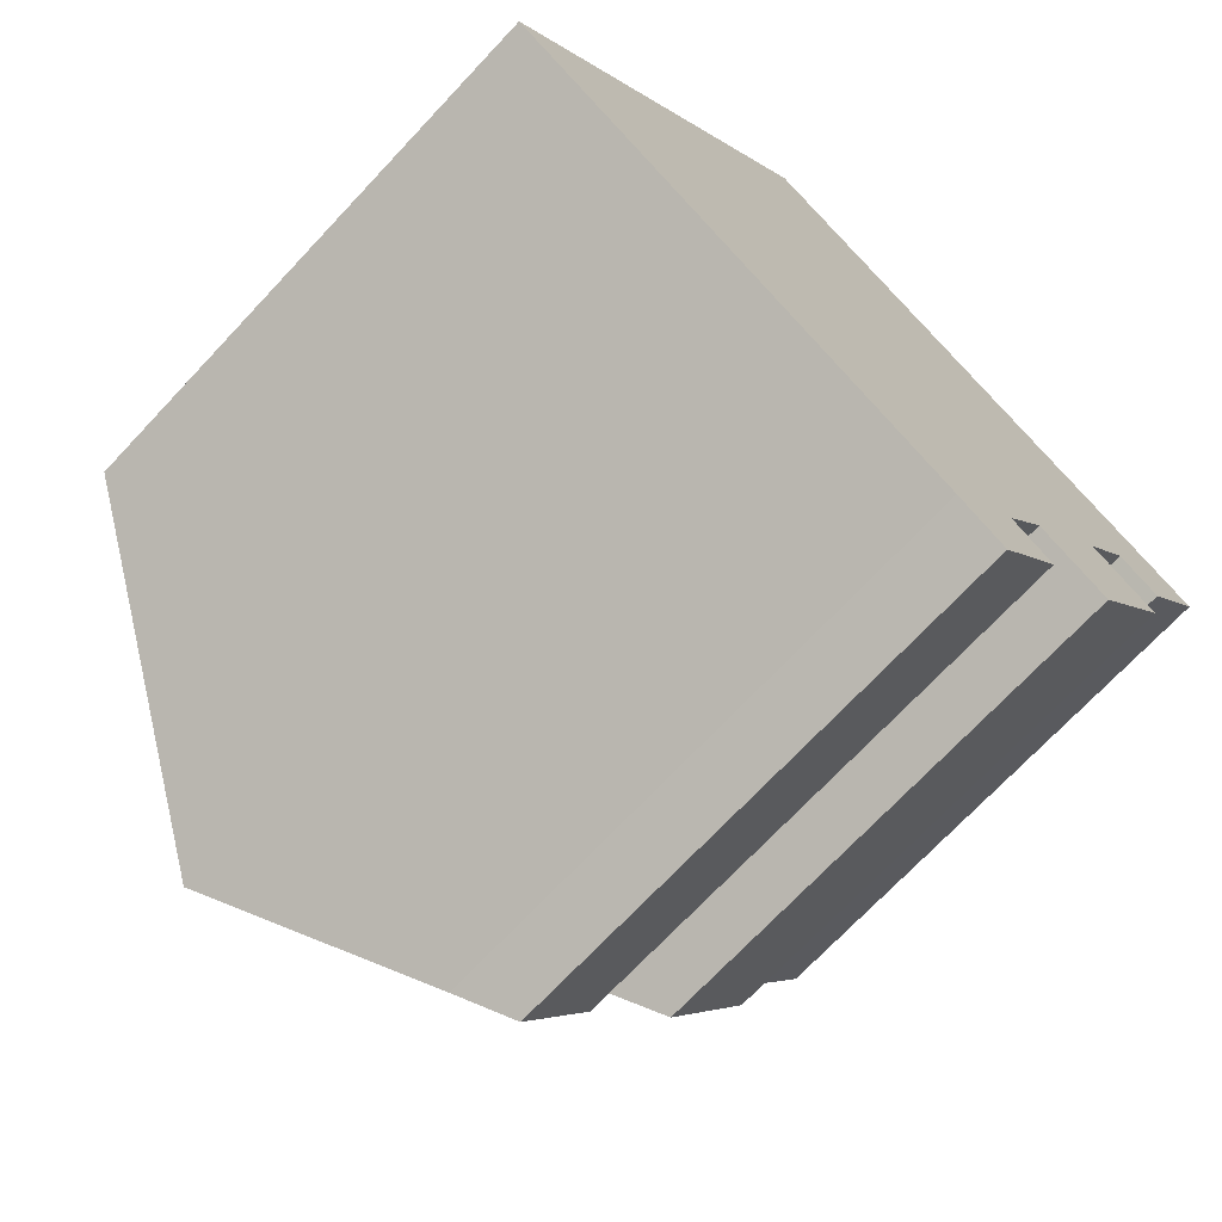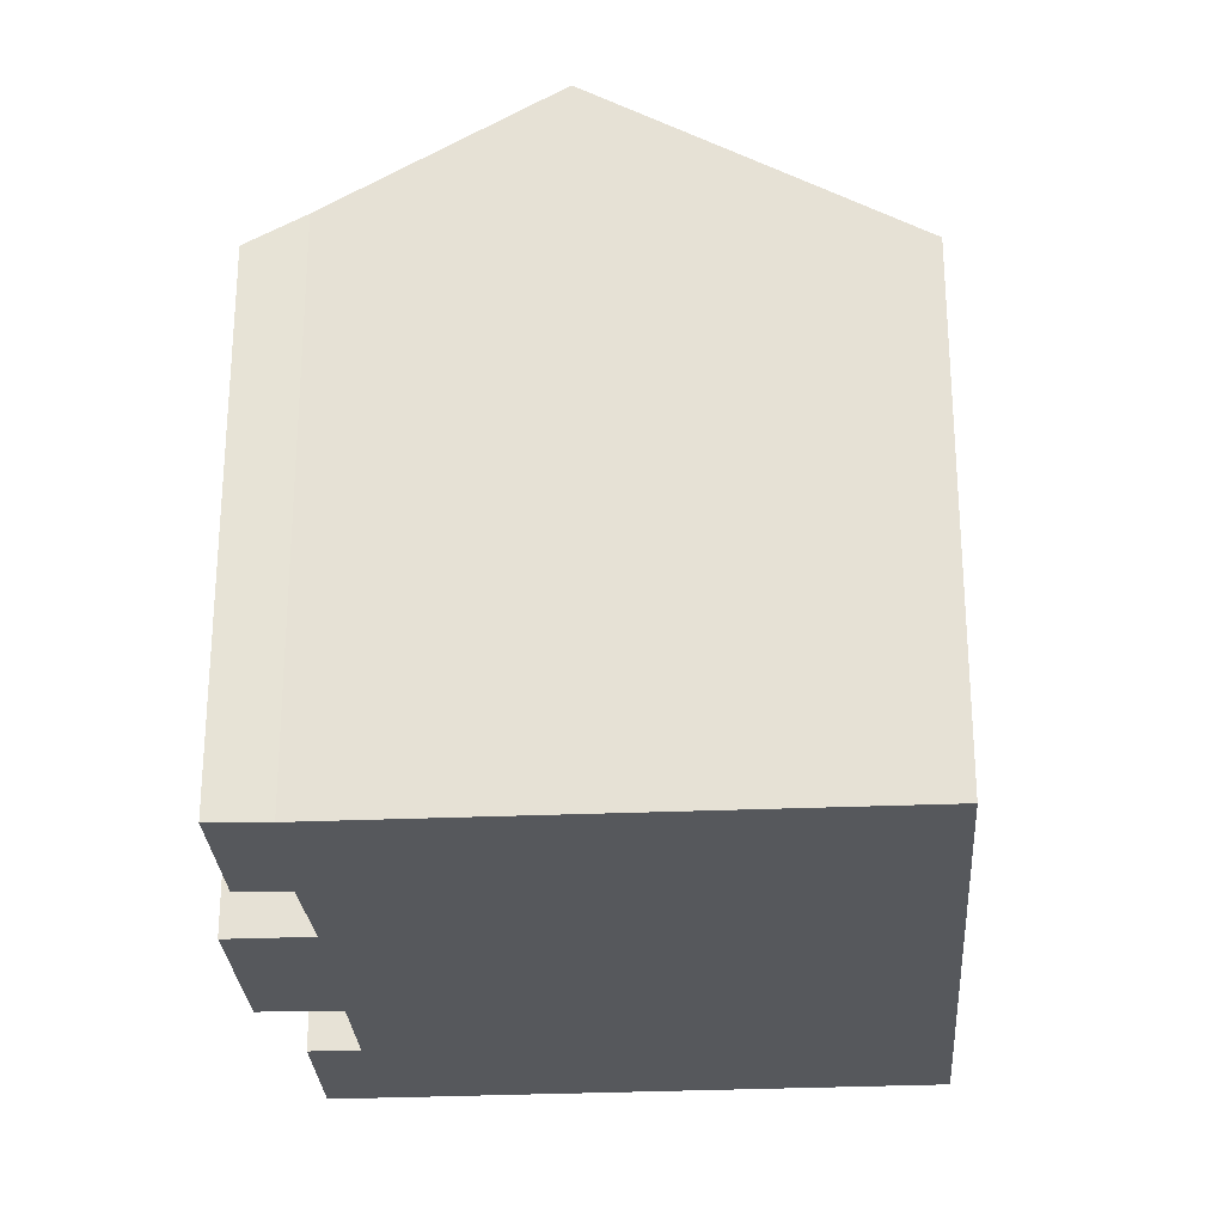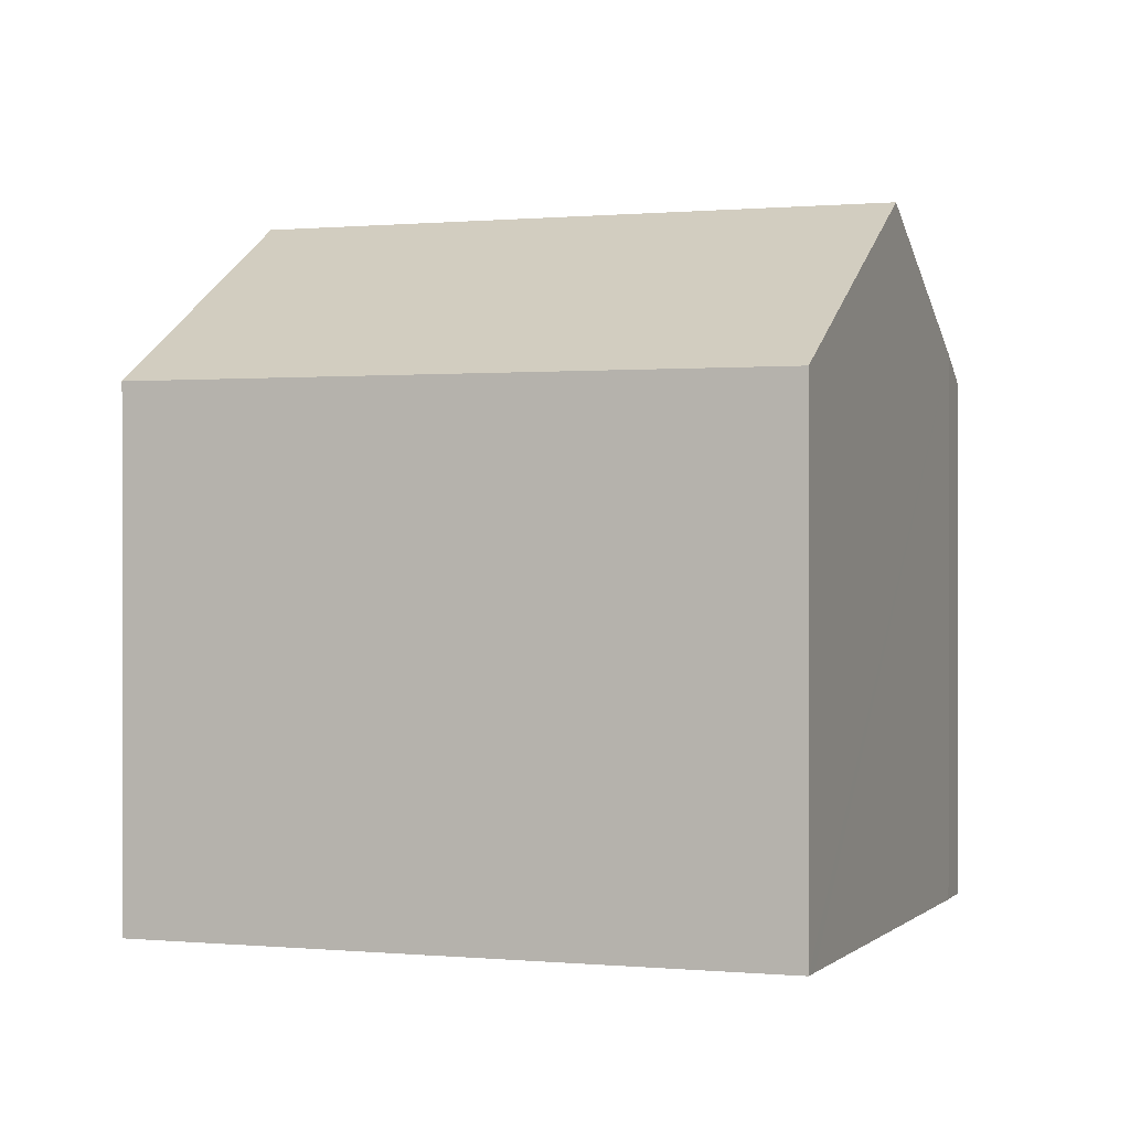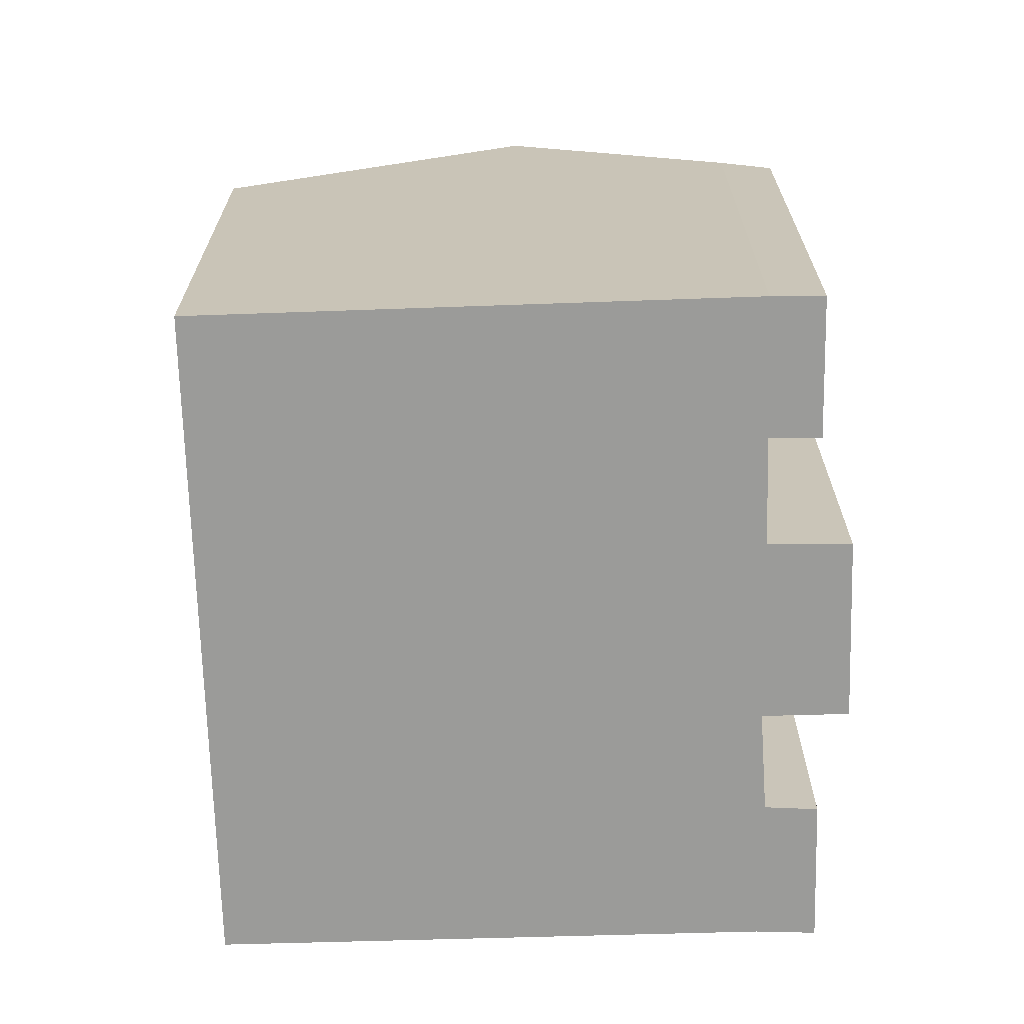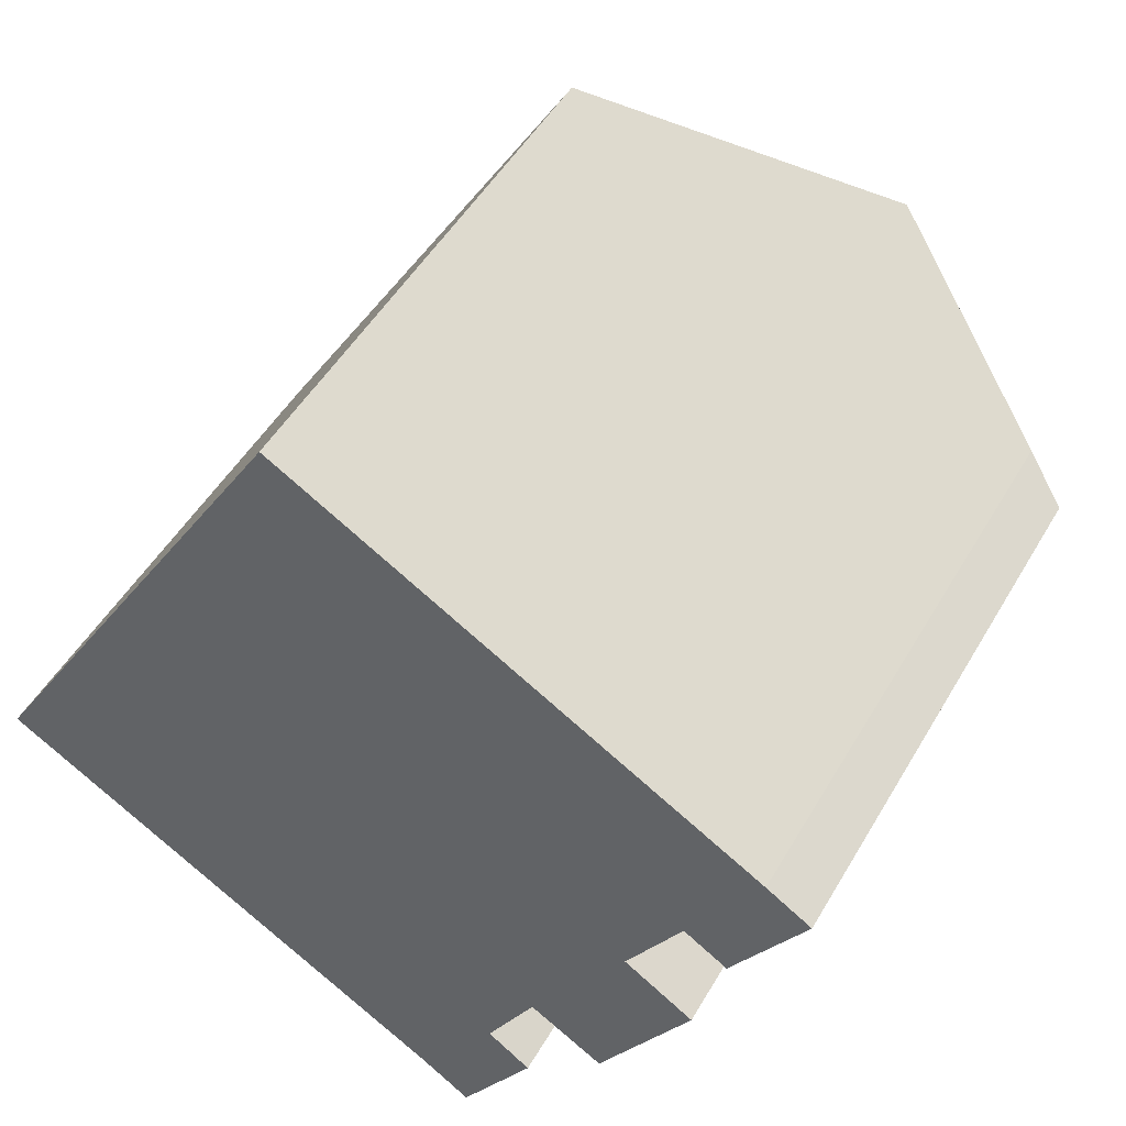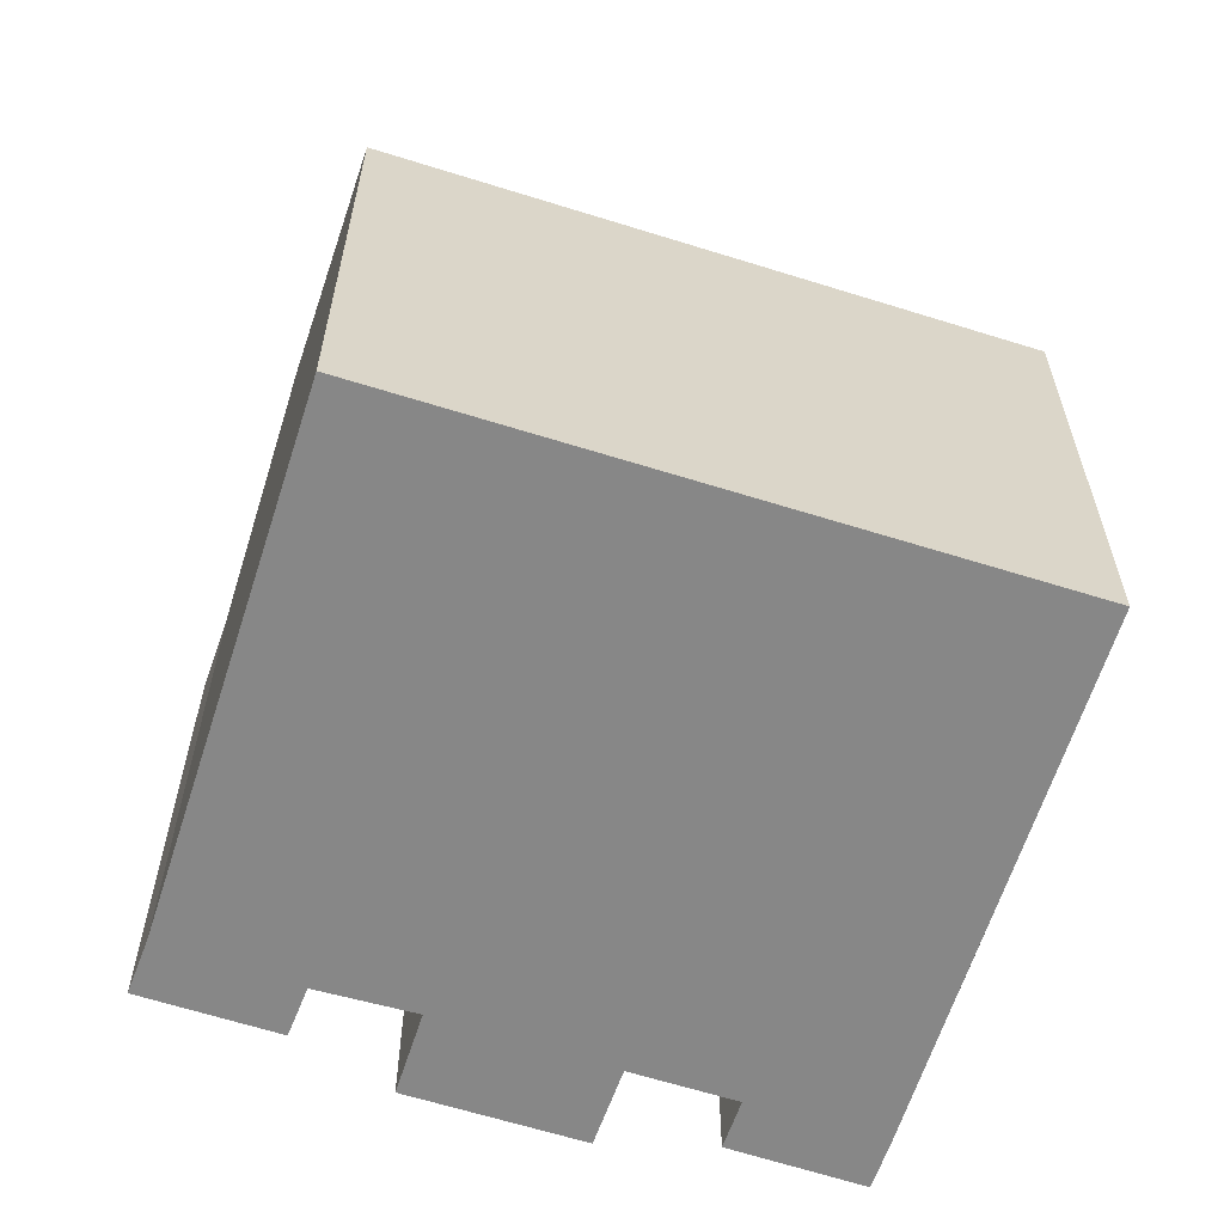
<metadata>
{"format":"obj","ext":"obj","renderer":"f3d","projection":"perspective","resolution":1024,"background":"white","views":[{"elev":-71.1,"azim":-43.2,"up":"+Z"},{"elev":-27.7,"azim":-144.8,"up":"+Y"},{"elev":0.3,"azim":-38.6,"up":"+Y"},{"elev":-69.6,"azim":33.0,"up":"+Y"},{"elev":49.1,"azim":29.0,"up":"+Z"},{"elev":-62.4,"azim":-76.4,"up":"+Y"}]}
</metadata>
<code>
v  11.4 14.13 -6.952
v  14.42 13.3 -4.833
v  12.6 13.31 -7.776
v  6.641 17.24 -4.051
v  13.37 14.02 -4.085
v  15.2 17.24 9.983
v  14.58 14.07 -1.923
v  16.98 14.02 1.844
v  18.68 12.88 0.734
v  18.37 14.02 4.1
v  21.25 13.28 6.307
v  20.15 14.01 7.008
v  19.43 13.31 3.419
v  16.38 12.89 -3.026
v  8.498 12.87 14.01
v  0.366 13.13 -0.223
v  0 12.89 7.895e-16
v  8.917 13.15 13.76
v  11.4 4.257e-16 -6.952
v  12.6 4.761e-16 -7.776
v  0.366 1.365e-17 -0.223
v  0 0 0
v  6.641 2.481e-16 -4.051
v  18.37 -2.511e-16 4.1
v  19.43 -2.094e-16 3.419
v  14.58 1.177e-16 -1.923
v  16.38 1.853e-16 -3.026
v  8.498 -8.577e-16 14.01
v  8.917 -8.423e-16 13.76
v  20.15 -4.291e-16 7.008
v  15.2 -6.113e-16 9.983
v  21.25 -3.862e-16 6.307
v  16.98 -1.129e-16 1.844
v  18.68 -4.494e-17 0.734
v  13.37 2.501e-16 -4.085
v  14.42 2.959e-16 -4.833
g defaultobject
f 1 2 3
f 2 1 4
f 2 4 5
f 5 4 6
f 5 6 7
f 7 6 8
f 7 8 9
f 8 6 10
f 10 6 11
f 11 6 12
f 11 13 10
f 9 14 7
f 15 16 17
f 16 15 4
f 4 15 18
f 4 18 6
f 3 19 1
f 19 3 20
f 19 4 1
f 4 19 16
f 16 19 17
f 17 19 21
f 17 21 22
f 21 19 23
f 13 24 10
f 24 13 25
f 14 26 7
f 26 14 27
f 22 15 17
f 15 22 28
f 28 18 15
f 18 28 6
f 6 28 12
f 12 28 29
f 12 29 30
f 30 29 31
f 30 11 12
f 11 30 32
f 33 9 8
f 9 33 34
f 35 2 5
f 2 35 36
f 11 25 13
f 25 11 32
f 10 33 8
f 33 10 24
f 9 27 14
f 27 9 34
f 26 5 7
f 5 26 35
f 2 20 3
f 20 2 36
f 22 29 28
f 29 22 31
f 31 22 30
f 30 22 32
f 32 22 24
f 24 22 33
f 33 22 34
f 34 22 26
f 26 22 35
f 35 22 21
f 35 21 23
f 35 23 36
f 36 23 19
f 36 19 20
f 27 34 26
f 25 32 24

</code>
